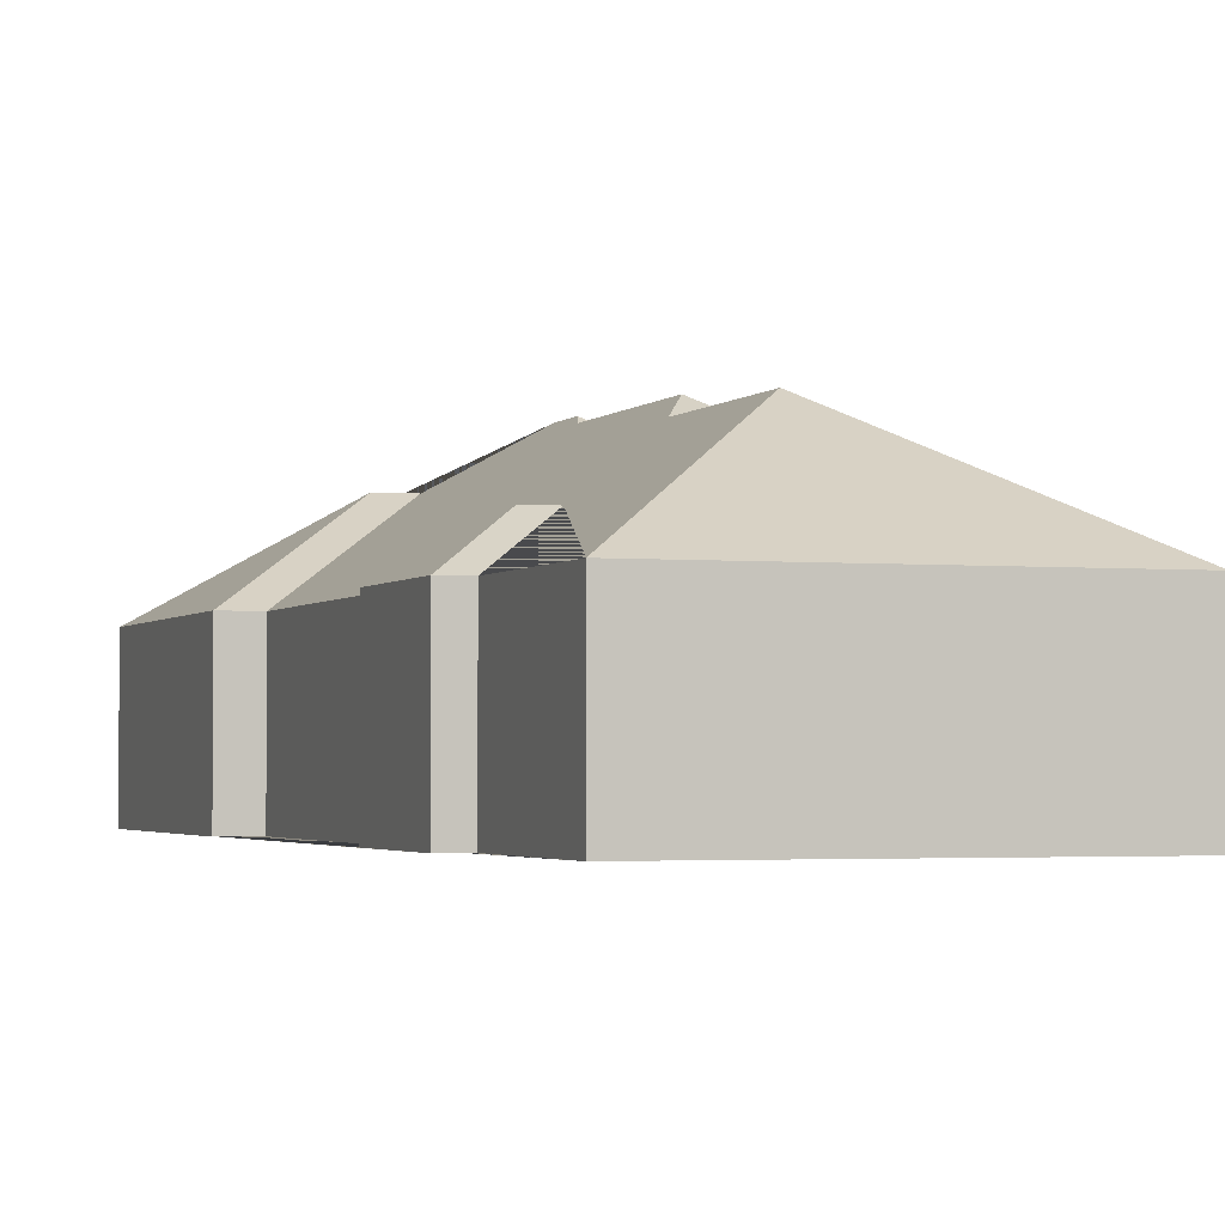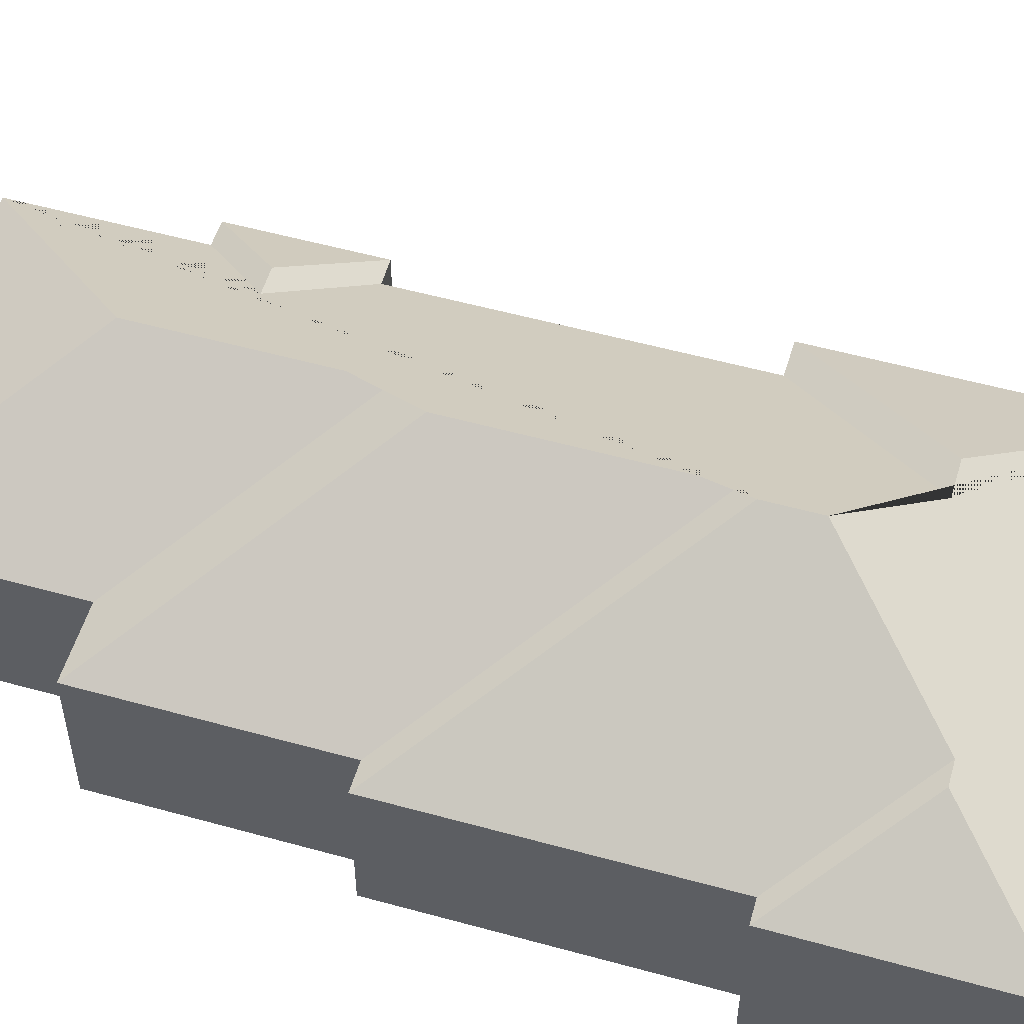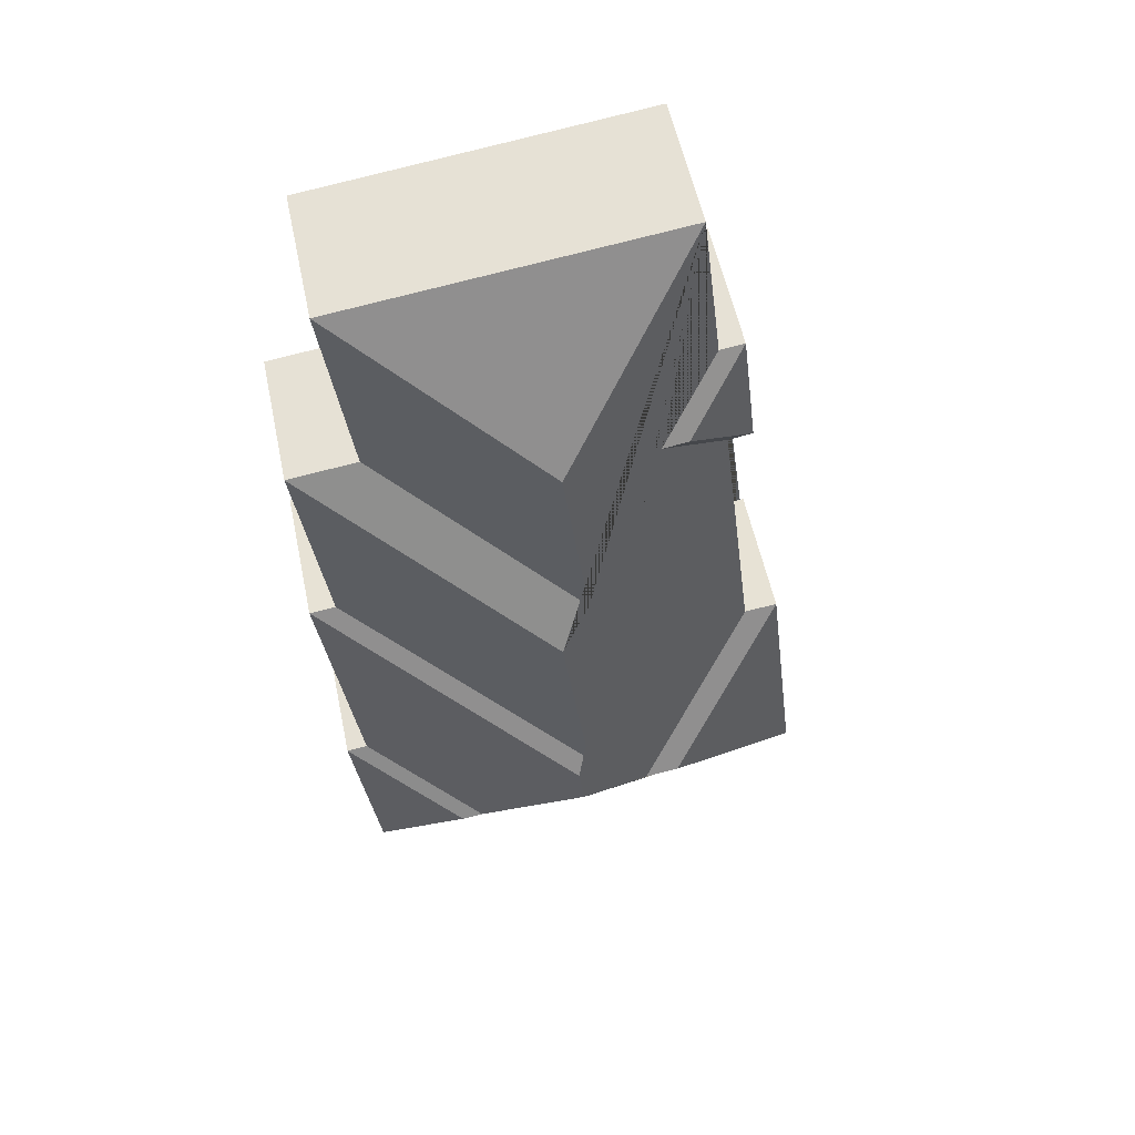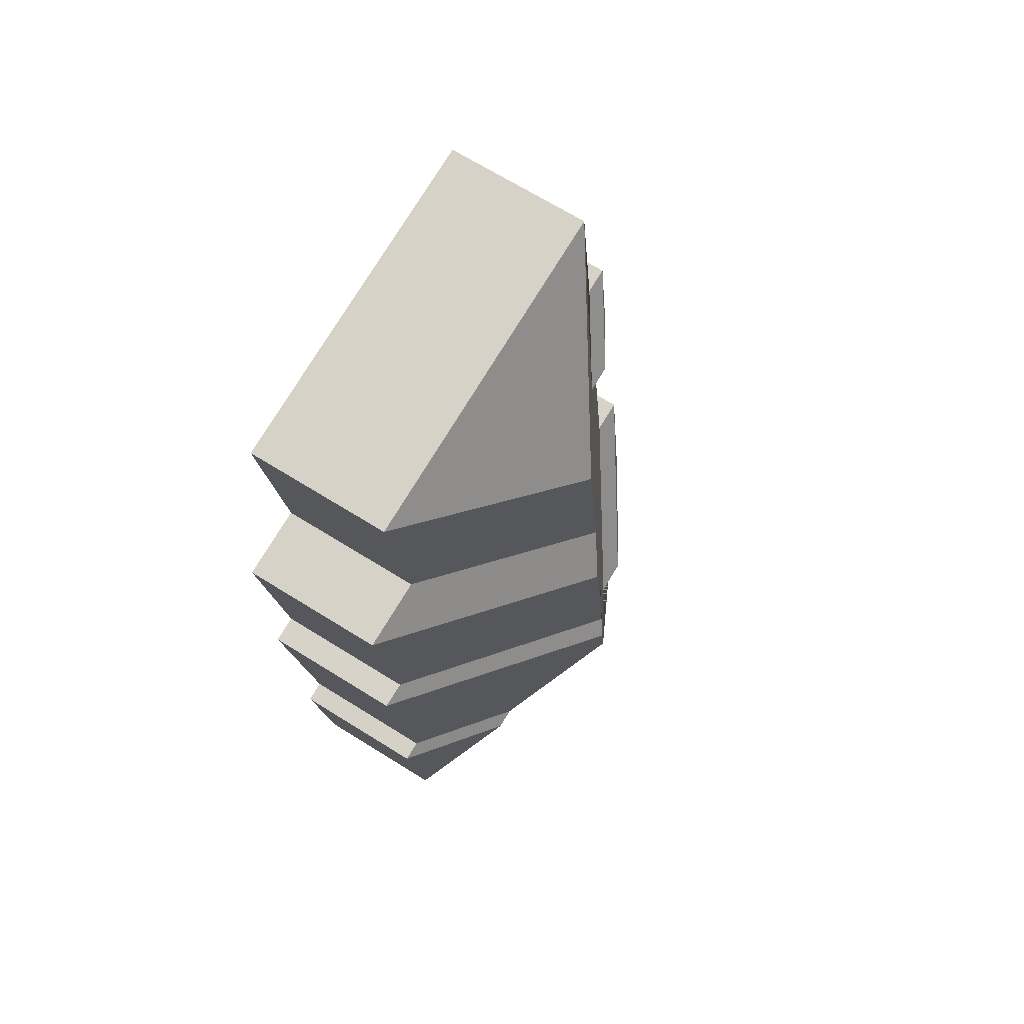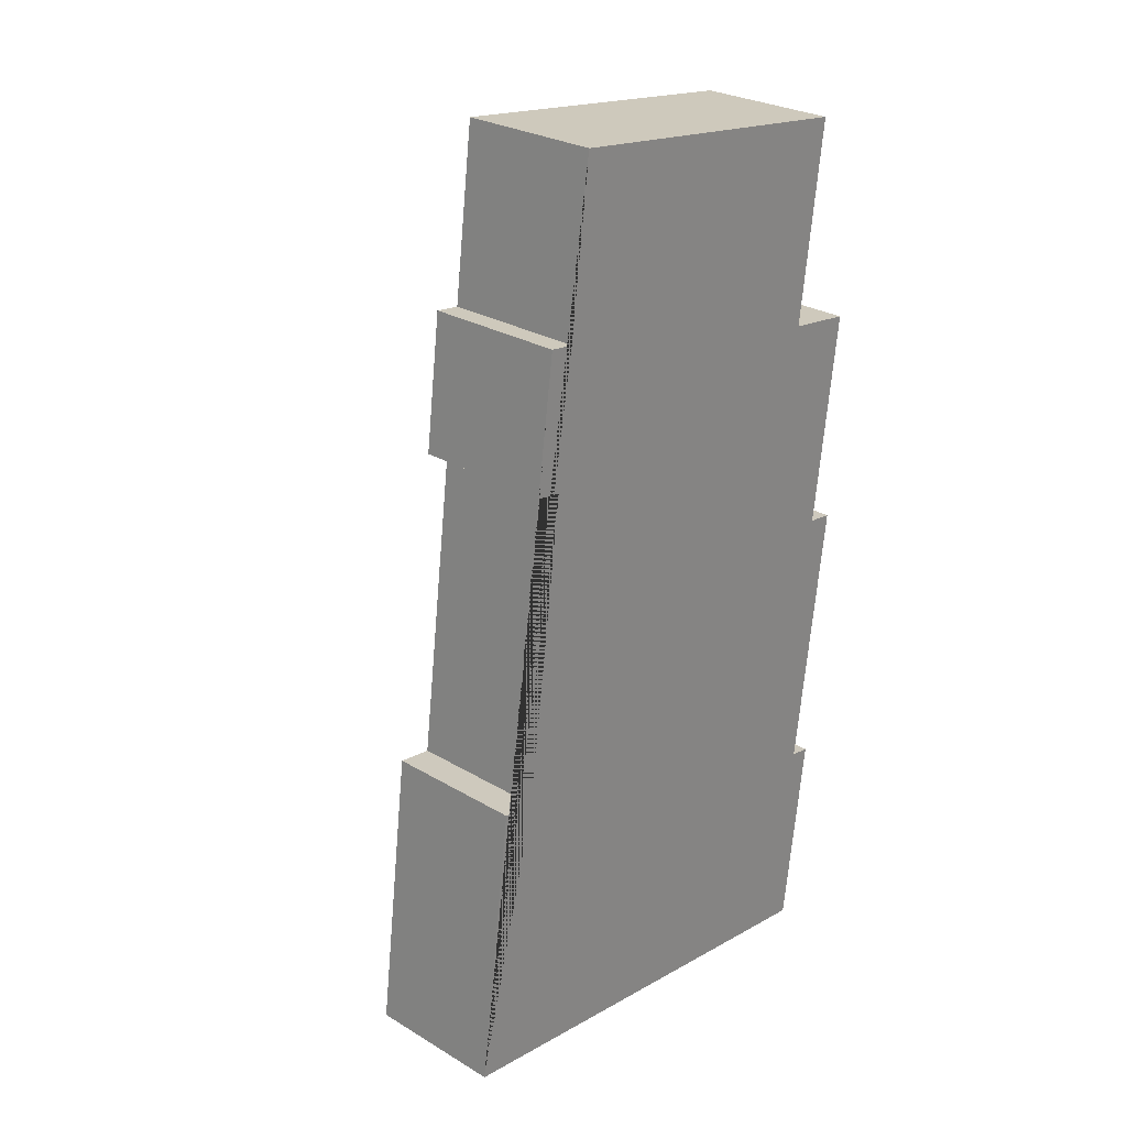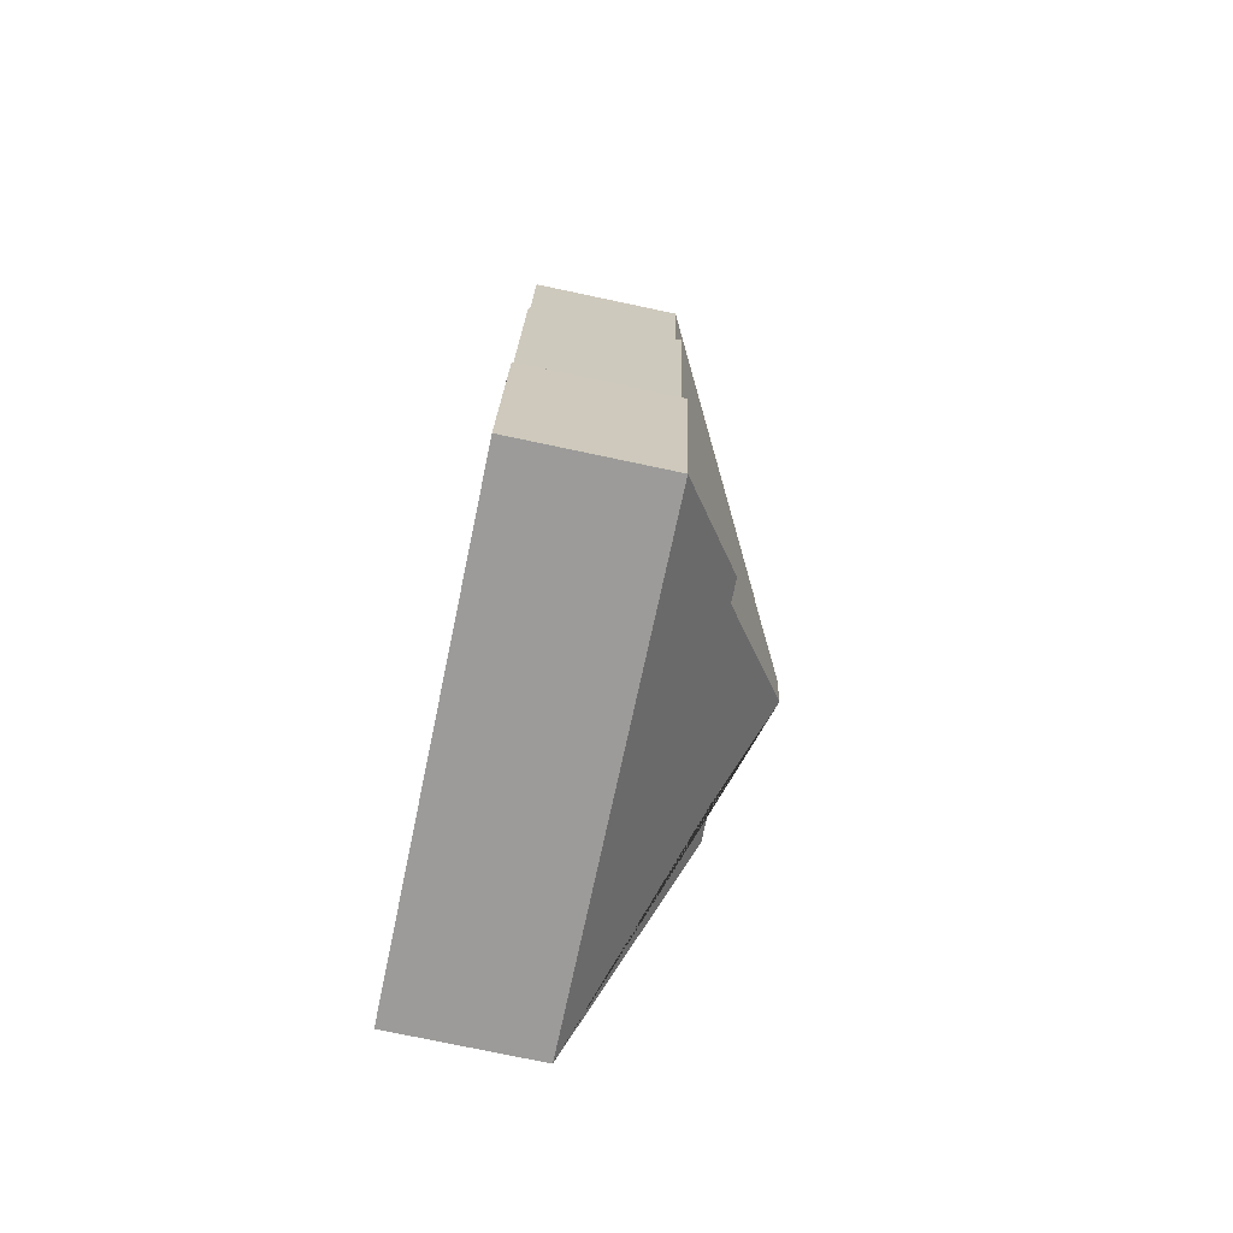
<metadata>
{"format":"obj","ext":"obj","renderer":"f3d","projection":"perspective","resolution":1024,"background":"white","views":[{"elev":-2.4,"azim":-12.1,"up":"+Y"},{"elev":53.8,"azim":113.6,"up":"+Y"},{"elev":56.0,"azim":168.1,"up":"+Z"},{"elev":69.0,"azim":121.9,"up":"+Z"},{"elev":27.2,"azim":-47.3,"up":"+Z"},{"elev":-76.8,"azim":78.1,"up":"+Z"}]}
</metadata>
<code>
o BK39_500_017032_0032
v 14.49 75 -506.7
v 33.61 75 -352.4
v 59.12 75 -186.9
v 68.06 75 -114.7
v 51.71 75 -354.6
v 92.47 75 -25.75
v 72.26 75 -188.8
v 81.25 75 -116.3
v 98.89 97.3 -154.4
v 112.9 97.4 -156.3
v 98.69 121.7 -438.3
v 117.3 121.7 -440.6
v 154.9 129 -234.5
v 168.4 129.1 -125.7
v 156.2 140.3 -372.1
v 170.7 140.3 -255.5
v 162.8 145 -380.8
v 159.6 145 -406.5
v 213.5 107.6 -476.3
v 270.2 75 -47.77
v 256.7 75 -156.3
v 225.1 107.5 -477.9
v 293.7 75 -161
v 279.2 75 -277.4
v 293.3 75 -279.1
v 274.4 75 -428.1
v 272.3 75 -538.7
v 285.8 75 -429.7
v 14.49 0 -506.7
v 33.61 0 -352.4
v 51.71 0 -354.6
v 72.26 0 -188.8
v 59.12 0 -186.9
v 68.06 0 -114.7
v 81.25 0 -116.3
v 92.47 0 -25.75
v 270.2 0 -47.77
v 256.7 0 -156.3
v 293.7 0 -161
v 279.2 0 -277.4
v 293.3 0 -279.1
v 274.4 0 -428.1
v 285.8 0 -429.7
v 272.3 0 -538.7
f 4 9 3
f 4 8 10 9
f 9 3 7 10
f 6 14 13 16 15 17 18 12 5 7 10 8
f 5 2 11 12
f 2 1 11
f 1 27 22 19 18 12 11
f 22 28 27
f 22 28 26 19
f 25 17 18 19 26
f 15 24 25 17
f 16 23 24 15
f 13 21 23 16
f 13 14 20 21
f 14 6 20
f 29 30 31 32 33 34 35 36 37 38 39 40 41 42 43 44
f 1 29 30 2
f 2 30 31 5
f 5 31 32 7
f 7 32 33 3
f 3 33 34 4
f 4 34 35 8
f 8 35 36 6
f 6 36 37 20
f 20 37 38 21
f 21 38 39 23
f 23 39 40 24
f 24 40 41 25
f 25 41 42 26
f 26 42 43 28
f 28 43 44 27
f 27 44 29 1

</code>
